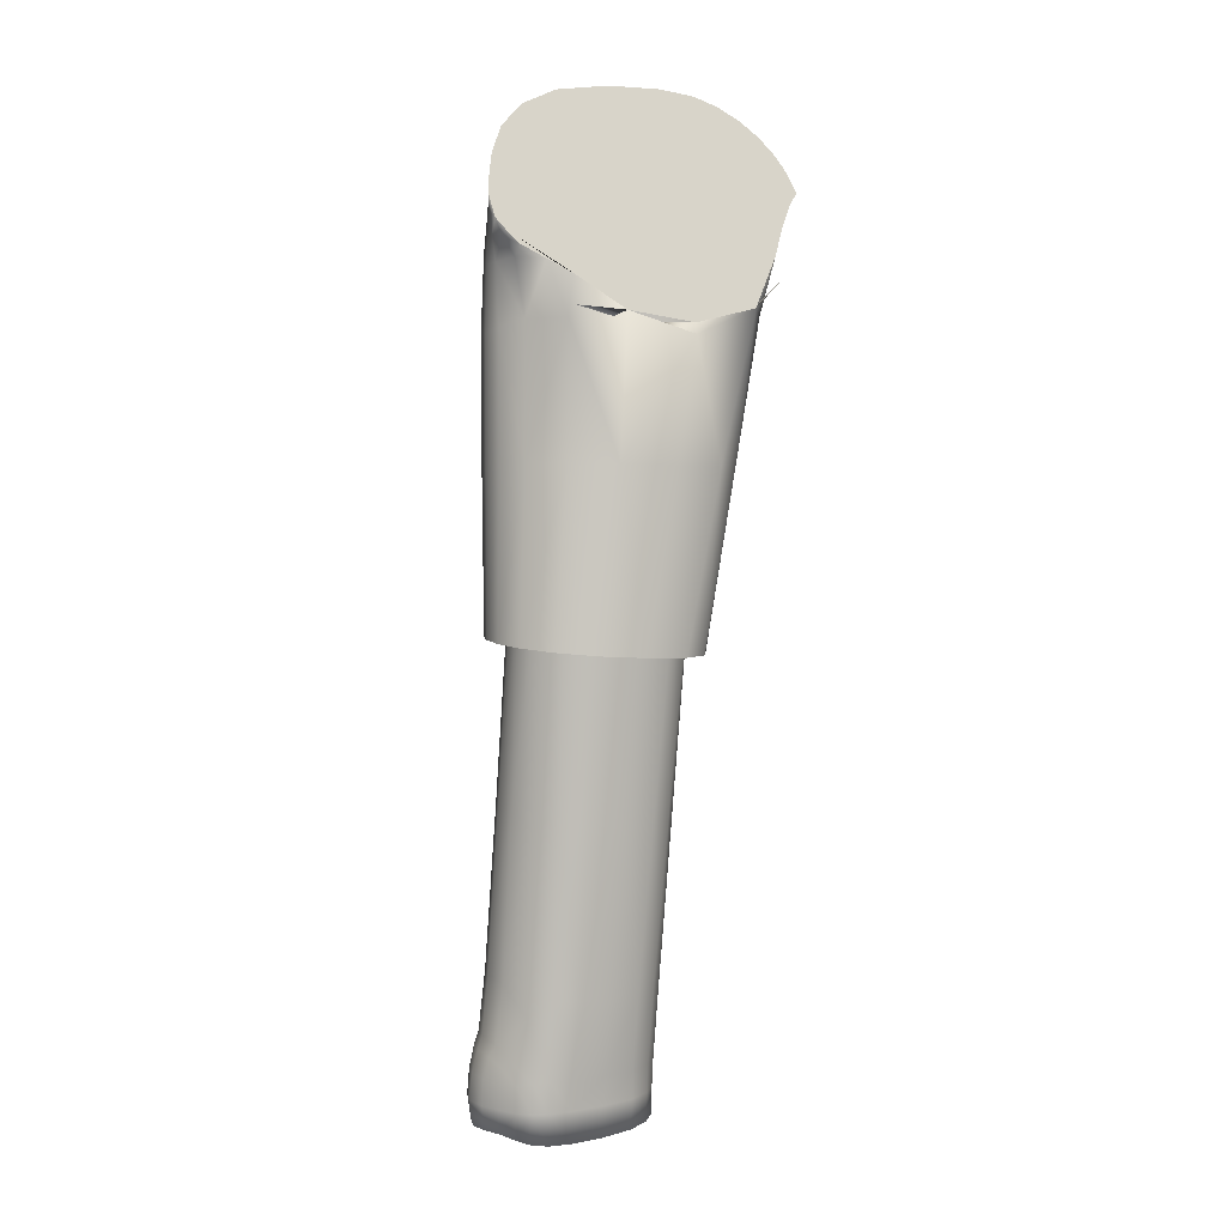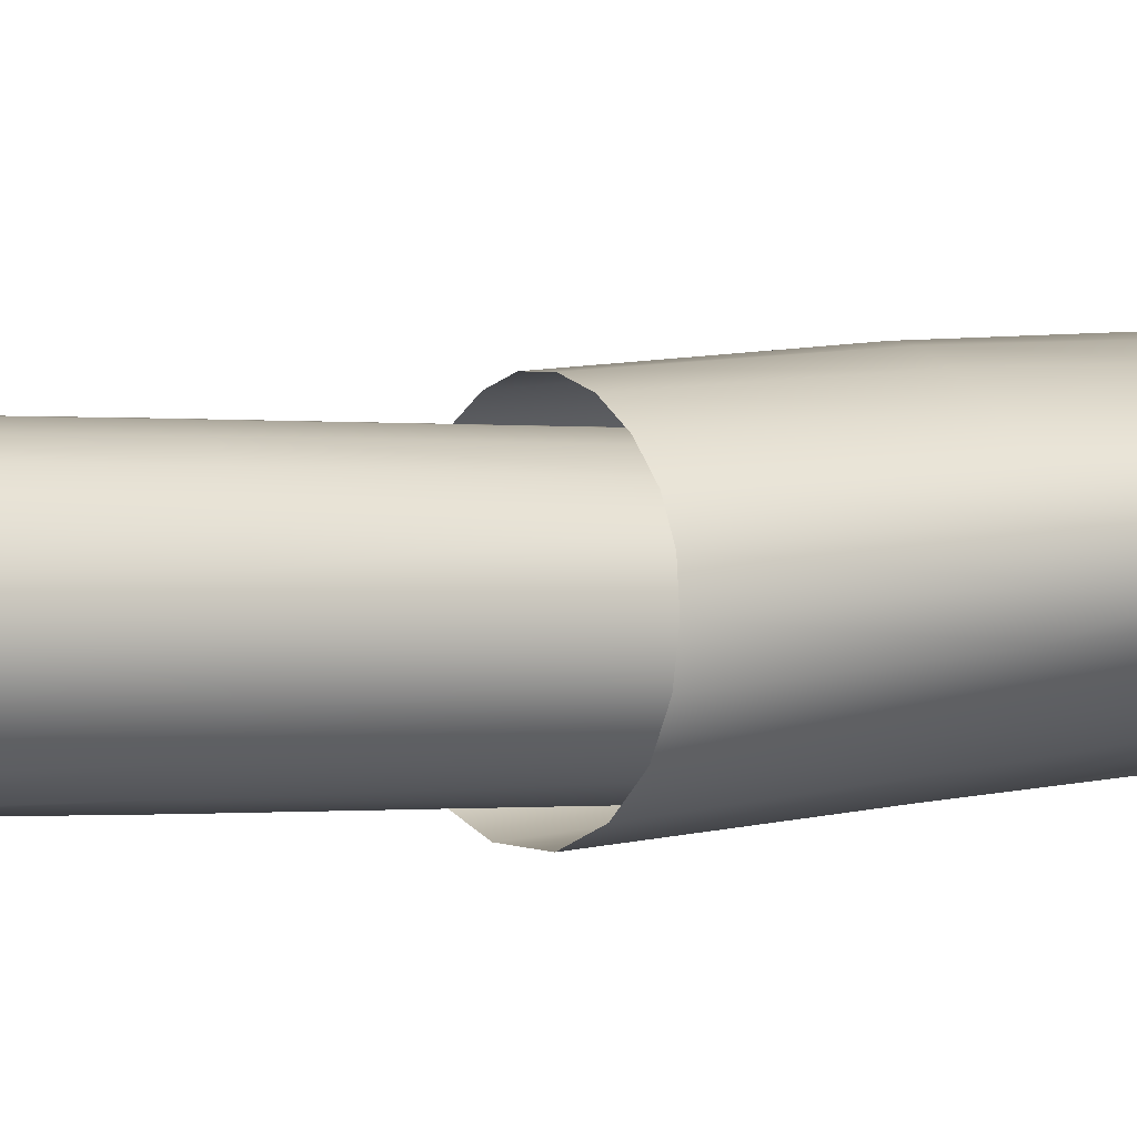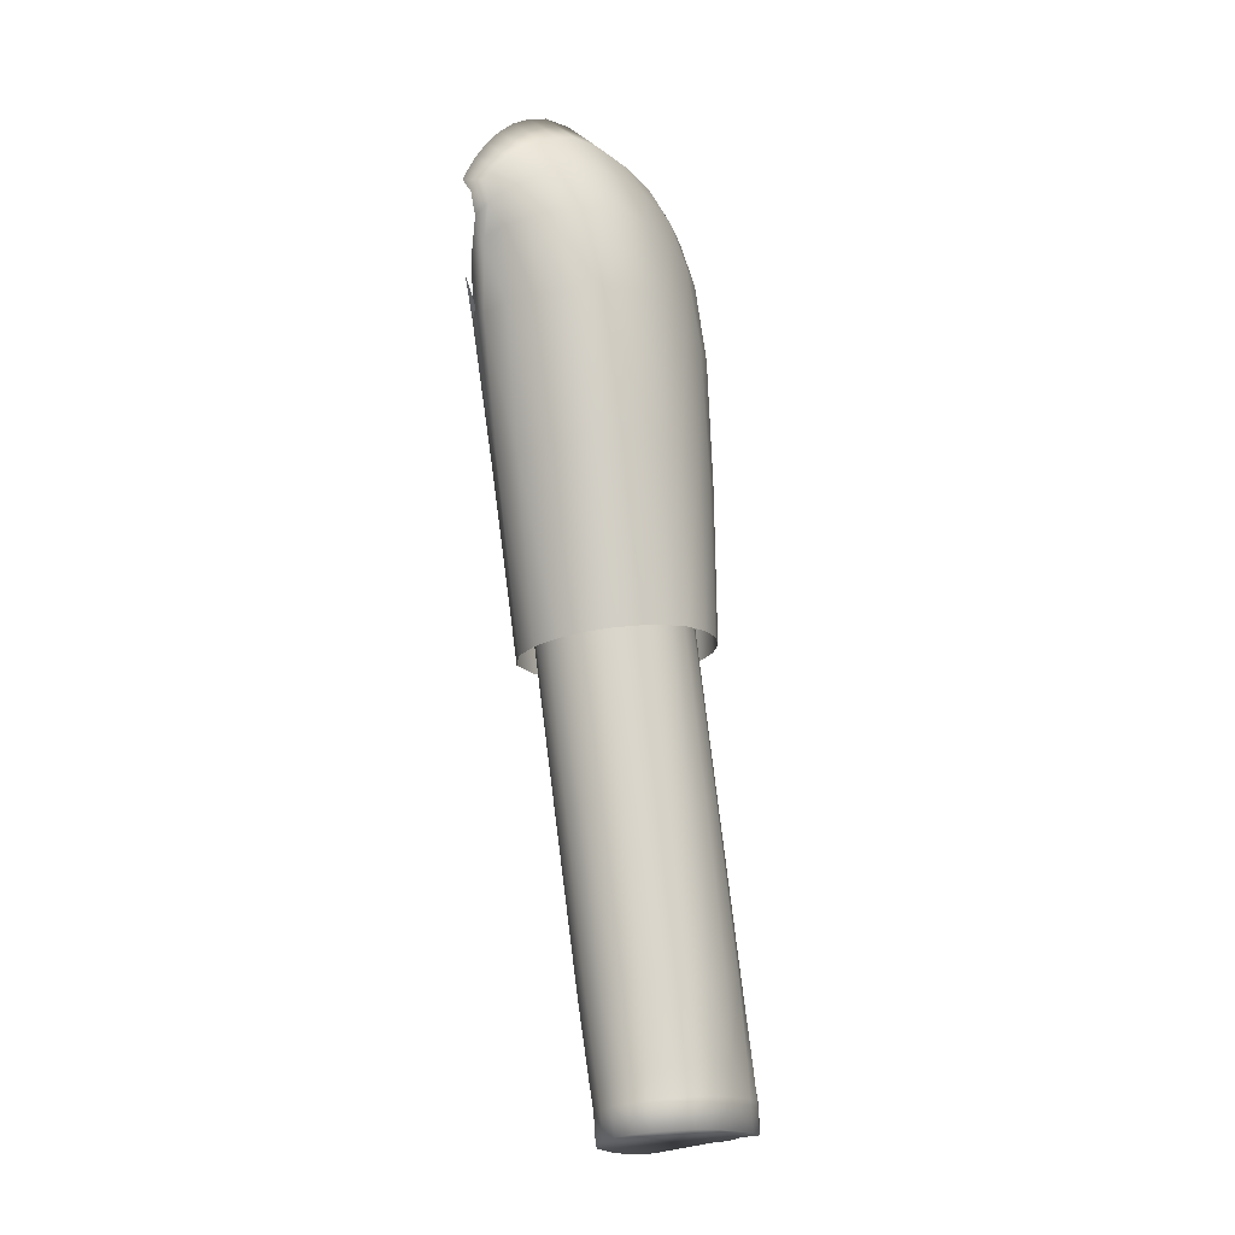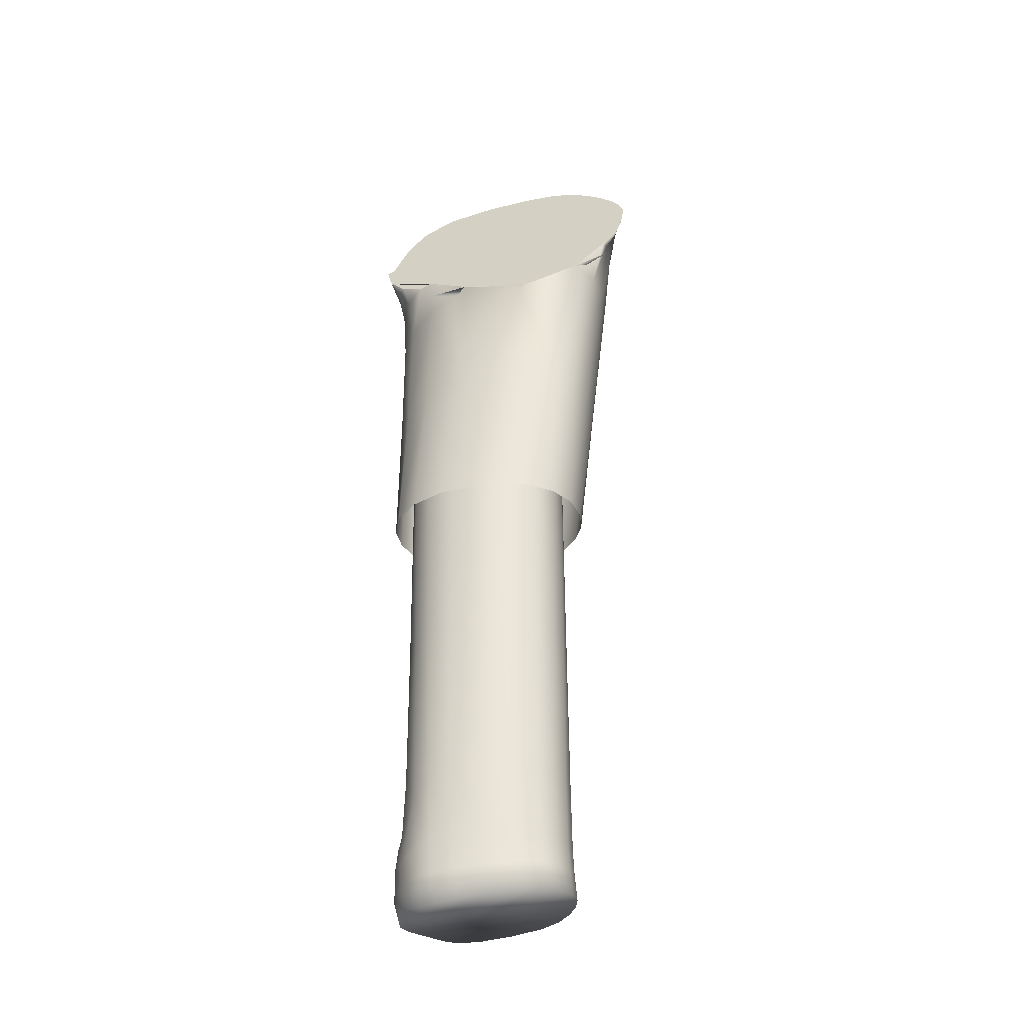
<metadata>
{"format":"obj","ext":"obj","renderer":"f3d","projection":"perspective","resolution":1024,"background":"white","views":[{"elev":-1.2,"azim":-28.4,"up":"+Z"},{"elev":12.6,"azim":-119.4,"up":"+Y"},{"elev":-12.1,"azim":116.8,"up":"+Z"},{"elev":-40.6,"azim":8.5,"up":"+Z"}]}
</metadata>
<code>
o l_arm_Cube.008
v 0.04127 -0.01073 -0.02675
v -0.02979 -0.009705 -0.03984
v -0.006346 0.03594 -0.008424
v -0.007799 0.01967 0.02182
v 0.009105 -0.01319 -0.04276
v 0.001456 -0.01531 -0.08619
v -0.007123 0.04518 -0.08162
v 0.04057 -0.004367 -0.01549
v 0.03998 0.01108 -0.01153
v 0.04186 0.004461 0.008307
v 0.04581 -0.002151 0.000821
v 0.0268 -0.006875 -0.08431
v 0.03189 0.01279 -0.0822
v 0.03196 0.02438 -0.008045
v 0.01819 0.03235 -0.005631
v 0.01984 0.01613 0.02122
v 0.0328 0.011 0.01607
v 0.02644 0.03007 -0.08034
v 0.01254 0.04082 -0.07886
v -0.04471 0.01339 -0.02493
v -0.03515 -0.001523 -0.02552
v -0.04841 0.009776 -0.01082
v -0.04727 0.001297 -0.01749
v -0.04327 0.01403 -0.08609
v -0.02983 -0.004578 -0.08577
v -0.03152 0.03328 -0.01344
v -0.04331 0.02482 -0.02086
v -0.03548 0.02044 0.01487
v -0.04507 0.01701 -9.3e-05
v -0.02811 0.04086 -0.08388
v -0.04178 0.02939 -0.08519
v -0.008973 0.008928 0.03143
v -0.006543 0.04211 -0.03677
v -0.02973 -0.008028 -0.03029
v 0.04714 -0.005667 -0.002707
v 0.03791 0.008041 0.01242
v 0.03667 0.01869 -0.009797
v 0.009292 0.01825 0.02223
v 0.007878 0.03486 -0.006002
v -0.0249 0.02039 0.01953
v -0.006706 0.02801 0.009185
v -0.02073 0.03545 -0.0114
v -0.04704 0.01364 -0.007337
v -0.04506 0.01925 -0.0248
v -0.01623 -0.01236 -0.08629
v -0.04383 0.02207 -0.08645
v -0.01771 0.0442 -0.0837
v -0.007893 0.0467 -0.1347
v 0.003134 0.044 -0.07941
v 0.03027 0.02246 -0.08141
v 0.01765 -0.01347 -0.08551
v 0.007531 -0.0164 -0.04678
v -0.013 -0.01247 -0.04403
v 0.02953 -0.01243 -0.03675
v 0.03973 -0.009393 -0.01941
v -0.006869 -0.01206 -0.1433
v 0.04312 -0.002609 0.01402
v 0.04739 -0.006336 0.004905
v 0.04395 -0.001236 -0.006048
v 0.04095 0.008802 -0.000109
v 0.03746 0.01213 -0.03567
v 0.03505 -0.007571 -0.03805
v 0.0248 0.01326 -0.1399
v 0.01717 -0.00423 -0.1424
v 0.04143 0.002929 -0.01339
v 0.04453 0.000864 0.004262
v 0.03088 0.002525 -0.08305
v 0.03353 0.00132 0.02371
v 0.019 0.004853 0.03057
v 0.03051 0.02884 -0.03369
v 0.01548 0.03831 -0.03217
v 0.03224 0.018 0.005559
v 0.0199 0.02445 0.009308
v 0.009479 0.04162 -0.1356
v 0.02106 0.02969 -0.1375
v 0.02581 0.02874 -0.006562
v 0.02671 0.01361 0.01907
v 0.0205 0.03605 -0.07937
v -0.04351 0.01374 -0.04432
v -0.02945 -0.004365 -0.04271
v -0.05081 0.005869 -0.005924
v -0.04254 0.001261 -0.02138
v -0.04647 0.0123 -0.0173
v -0.03324 -0.003474 -0.1418
v -0.0435 0.01429 -0.1391
v -0.04162 0.006666 -0.02418
v -0.04866 0.005601 -0.01329
v -0.03897 0.005171 -0.08543
v -0.04714 0.01125 0.006836
v -0.03691 0.01213 0.02317
v -0.02945 0.03825 -0.04063
v -0.04288 0.02759 -0.04334
v -0.03373 0.02699 0.003221
v -0.04379 0.02124 -0.009267
v -0.04033 0.0307 -0.1367
v -0.02713 0.04228 -0.1352
v -0.03896 0.02966 -0.01607
v -0.04154 0.01944 0.008209
v -0.03668 0.03573 -0.08383
v -0.04911 0.008945 -0.001151
v -0.02586 0.01081 0.02861
v 0.04457 -0.005525 -0.009816
v 0.03911 -0.000475 0.01904
v 0.007927 0.006824 0.03197
v 0.03497 0.02172 -0.03489
v 0.005172 0.04105 -0.03326
v -0.01848 0.04126 -0.04009
v -0.04452 0.02084 -0.04537
v -0.0147 -0.01392 -0.04088
v 0.04832 -0.00798 0.001047
v 0.03709 0.01394 0.002951
v 0.009751 0.0268 0.009961
v -0.02327 0.02806 0.006949
v -0.04579 0.01696 -0.01528
v -0.02188 -0.009763 -0.1428
v -0.04307 0.02313 -0.1378
v -0.01768 0.04571 -0.1348
v 0.00143 0.04532 -0.135
v 0.02408 0.02204 -0.1386
v 0.02891 -0.01519 -0.03724
v 0.007559 -0.01026 -0.1432
v 0.04579 -0.004692 0.009147
v 0.04338 0.003458 -0.003236
v 0.03762 0.001783 -0.03654
v 0.02268 0.00421 -0.1412
v 0.02672 0.003017 0.02768
v 0.02404 0.03415 -0.03261
v 0.02648 0.02137 0.007688
v 0.01608 0.03621 -0.1365
v -0.03883 0.005576 -0.04262
v -0.0455 0.007116 -0.01833
v -0.04057 0.005108 -0.1404
v -0.04353 0.01243 0.01572
v -0.03805 0.03355 -0.04088
v -0.03995 0.02473 -0.002138
v -0.03507 0.03706 -0.1358
v -0.009087 0.04587 -0.1856
v -0.008435 2e-06 -0.1934
v 0.01002 0.005362 -0.1923
v 0.01712 0.01776 -0.1897
v 0.01532 0.03104 -0.1873
v 0.006385 0.04134 -0.1858
v -0.037 0.01832 -0.1908
v -0.02785 0.005054 -0.1931
v -0.02481 0.04311 -0.1873
v -0.03513 0.03321 -0.1886
v -0.02559 0.05305 -0.2644
v -0.02358 0.05584 -0.2843
v -0.02655 0.01286 -0.2705
v -0.02543 0.01653 -0.2905
v -0.008959 0.01118 -0.2699
v -0.007952 0.01446 -0.2893
v -0.00883 0.05395 -0.2634
v -0.006724 0.05617 -0.283
v -0.03406 0.02215 -0.2888
v -0.03513 0.01897 -0.2718
v -0.03202 0.05159 -0.2842
v -0.03361 0.04904 -0.2671
v -0.03778 0.03989 -0.2582
v -0.03859 0.02578 -0.2604
v -0.04045 0.04088 -0.2693
v -0.03876 0.04347 -0.2854
v -0.04109 0.029 -0.2711
v -0.03957 0.03186 -0.2871
v 0.01688 0.02812 -0.2846
v 0.009398 0.01845 -0.2869
v 0.01663 0.03984 -0.2829
v 0.009753 0.0504 -0.2822
v 0.008199 0.04871 -0.264
v 0.01554 0.03815 -0.2653
v 0.008711 0.01589 -0.2689
v 0.01609 0.0261 -0.267
v -0.007978 0.03803 -0.1178
v 0.01734 0.02461 -0.1884
v -0.000375 0.04452 -0.1855
v -0.01786 0.0454 -0.1862
v -0.009578 0.05181 -0.239
v -0.03774 0.02614 -0.1892
v 0.002527 0.001352 -0.1931
v -0.009224 0.007049 -0.246
v -0.007119 -0.008501 -0.1264
v -0.01964 0.001256 -0.1933
v 0.01843 0.0111 -0.1211
v 0.01244 -0.002612 -0.1244
v 0.01621 0.02318 -0.2433
v 0.008482 0.01198 -0.2453
v 0.01467 0.01113 -0.191
v 0.006155 0.03367 -0.1171
v 0.01546 0.02406 -0.1183
v 0.0153 0.0363 -0.2413
v 0.006953 0.04702 -0.2397
v 0.01151 0.03672 -0.1864
v -0.02877 -0.001326 -0.1256
v -0.03696 0.01295 -0.1235
v -0.03741 0.02287 -0.2418
v -0.02707 0.0102 -0.2462
v -0.0335 0.01091 -0.1924
v -0.03434 0.02582 -0.1221
v -0.0237 0.03476 -0.1201
v -0.02556 0.04977 -0.2401
v -0.03619 0.03858 -0.2393
v -0.03041 0.03903 -0.1883
v -0.02982 0.05119 -0.2655
v -0.02814 0.05398 -0.2844
v -0.01917 0.05413 -0.2636
v -0.01693 0.05671 -0.2838
v -0.03131 0.01545 -0.2711
v -0.03033 0.01897 -0.2901
v -0.01953 0.01138 -0.2701
v -0.01832 0.01497 -0.2902
v -0.02492 0.05455 -0.2743
v -0.02608 0.01449 -0.2805
v -0.03458 0.01996 -0.2804
v -0.03701 0.02635 -0.2875
v -0.03628 0.02048 -0.2646
v -0.03829 0.02347 -0.272
v -0.03549 0.04822 -0.2842
v -0.03299 0.05079 -0.2756
v -0.03711 0.04584 -0.2686
v -0.03489 0.04563 -0.2607
v -0.03937 0.03978 -0.2624
v -0.03984 0.03291 -0.2584
v -0.04 0.02763 -0.2642
v -0.04043 0.04238 -0.2774
v -0.04224 0.03499 -0.2699
v -0.04055 0.03784 -0.2867
v -0.04117 0.03027 -0.2792
v 0.002382 0.01547 -0.2881
v 0.01789 0.03389 -0.2836
v 0.01642 0.02744 -0.2758
v 0.01395 0.02286 -0.2857
v 0.00944 0.0178 -0.2777
v 0.01372 0.04549 -0.2824
v 0.01599 0.03864 -0.2742
v 0.00938 0.04897 -0.2732
v 0.01321 0.02057 -0.268
v 0.01698 0.03208 -0.2661
v 0.0124 0.04385 -0.2646
v 0.001577 0.05224 -0.2636
v 0.003384 0.05411 -0.2823
v -0.00762 0.05463 -0.2733
v 0.001635 0.01257 -0.2696
v -0.008311 0.01334 -0.2795
v -0.01949 -0.006491 -0.1264
v -0.03653 0.01993 -0.1228
v -0.01598 0.03738 -0.1188
v -0.00037 0.03677 -0.1171
v 0.01786 0.01803 -0.1195
v 0.01699 0.02977 -0.2422
v 0.00011 0.05033 -0.2392
v -0.01913 0.05159 -0.2392
v -0.03887 0.03094 -0.2397
v -0.01969 0.007661 -0.246
v 0.004725 -0.007245 -0.1257
v 0.001205 0.008456 -0.246
v 0.01676 0.003975 -0.1229
v 0.01326 0.01707 -0.2443
v 0.01147 0.02925 -0.1175
v 0.01175 0.04224 -0.2404
v -0.03469 0.005614 -0.1245
v -0.03294 0.01548 -0.2517
v -0.03014 0.03072 -0.1212
v -0.031 0.0466 -0.2468
v -0.02921 0.05304 -0.2749
v -0.01832 0.05513 -0.2738
v -0.03074 0.01659 -0.2806
v -0.0191 0.01347 -0.2801
v -0.03794 0.02454 -0.2799
v -0.04257 0.03646 -0.2784
v -0.03661 0.04738 -0.2764
v -0.03707 0.04391 -0.2636
v -0.03817 0.02362 -0.2667
v -0.04088 0.03371 -0.2627
v 0.003007 0.05269 -0.2731
v 0.01728 0.03298 -0.2749
v 0.002475 0.01461 -0.2787
v 0.01371 0.02229 -0.2768
v 0.01316 0.04409 -0.2737
f 23 82 21 34 109 5 120 55 102 35 110 58 122 57 103 68 126 69 104 32 101 90 133 89 100 81 87
f 1 120 54
f 39 3 41
f 3 42 113
f 42 3 33
f 3 39 106
f 4 40 101
f 40 4 41
f 4 38 112
f 38 4 32
f 5 52 120
f 52 5 53
f 45 6 52
f 52 6 51
f 6 56 121
f 56 6 45
f 49 7 33
f 7 47 107
f 47 7 48
f 7 49 118
f 62 8 55
f 8 59 102
f 59 8 65
f 8 62 124
f 61 9 65
f 9 60 123
f 60 9 37
f 9 61 105
f 57 10 36
f 10 60 111
f 60 10 66
f 10 57 122
f 58 11 66
f 11 59 123
f 59 11 35
f 11 58 110
f 64 12 51
f 12 62 120
f 62 12 67
f 12 64 125
f 63 13 67
f 13 61 124
f 61 13 50
f 13 63 119
f 70 14 37
f 37 14 72
f 14 76 128
f 76 14 70
f 15 76 127
f 76 15 73
f 15 39 112
f 39 15 71
f 69 16 38
f 38 16 73
f 16 77 128
f 16 69 126
f 68 17 77
f 17 72 128
f 72 17 36
f 17 68 103
f 75 18 50
f 18 70 105
f 70 18 78
f 18 75 129
f 74 19 78
f 78 19 71
f 19 49 106
f 49 19 74
f 79 20 44
f 44 20 83
f 20 86 131
f 20 79 130
f 21 86 130
f 86 21 82
f 34 21 80
f 22 43 114
f 43 22 81
f 81 22 87
f 87 22 83
f 23 87 131
f 24 46 116
f 24 79 108
f 79 24 88
f 88 24 85
f 25 88 132
f 88 25 80
f 80 25 45
f 25 84 115
f 91 26 42
f 42 26 93
f 26 97 135
f 97 26 91
f 27 97 134
f 97 27 94
f 27 44 114
f 44 27 92
f 28 40 113
f 40 28 90
f 28 98 133
f 98 28 93
f 29 98 135
f 98 29 89
f 29 43 100
f 43 29 94
f 30 47 117
f 30 91 107
f 91 30 99
f 30 96 136
f 31 99 136
f 99 31 92
f 31 46 108
f 46 31 95
f 2 109 53
f 39 41 112
f 3 113 41
f 42 33 107
f 3 106 33
f 4 101 32
f 40 41 113
f 4 112 41
f 38 32 104
f 5 54 120
f 52 53 109
f 45 52 109
f 52 51 120
f 6 121 51
f 56 45 115
f 49 33 106
f 7 107 33
f 47 48 117
f 7 118 48
f 62 55 120
f 8 102 55
f 59 65 123
f 8 124 65
f 61 65 124
f 9 123 65
f 60 37 111
f 9 105 37
f 57 36 103
f 10 111 36
f 60 66 123
f 10 122 66
f 58 66 122
f 11 123 66
f 59 35 102
f 11 110 35
f 64 51 121
f 12 120 51
f 62 67 124
f 12 125 67
f 63 67 125
f 13 124 67
f 61 50 105
f 13 119 50
f 70 37 105
f 37 72 111
f 14 128 72
f 76 70 127
f 15 127 71
f 76 73 128
f 15 112 73
f 39 71 106
f 69 38 104
f 38 73 112
f 16 128 73
f 16 126 77
f 68 77 126
f 17 128 77
f 72 36 111
f 17 103 36
f 75 50 119
f 18 105 50
f 70 78 127
f 18 129 78
f 74 78 129
f 78 71 127
f 19 106 71
f 49 74 118
f 79 44 108
f 44 83 114
f 20 131 83
f 20 130 86
f 21 130 80
f 86 82 131
f 34 80 109
f 22 114 83
f 43 81 100
f 87 83 131
f 23 131 82
f 24 116 85
f 24 108 46
f 79 88 130
f 88 85 132
f 25 132 84
f 88 80 130
f 80 45 109
f 25 115 45
f 91 42 107
f 42 93 113
f 26 135 93
f 97 91 134
f 27 134 92
f 97 94 135
f 27 114 94
f 44 92 108
f 28 113 93
f 40 90 101
f 28 133 90
f 98 93 135
f 29 135 94
f 98 89 133
f 29 100 89
f 43 94 114
f 30 117 96
f 30 107 47
f 91 99 134
f 30 136 99
f 31 136 95
f 99 92 134
f 31 108 92
f 46 95 116
f 175 137 173
f 137 176 246
f 176 137 177
f 137 175 250
f 138 181 244
f 181 138 179
f 138 180 255
f 180 138 182
f 186 139 179
f 139 184 254
f 184 139 187
f 139 186 257
f 185 140 187
f 140 183 256
f 183 140 174
f 140 185 249
f 190 141 174
f 141 189 248
f 189 141 192
f 141 190 259
f 191 142 192
f 142 188 258
f 142 175 247
f 142 191 250
f 143 178 252
f 178 143 194
f 143 197 260
f 197 143 195
f 196 144 197
f 197 144 193
f 144 182 244
f 144 196 253
f 145 176 251
f 176 145 199
f 145 202 262
f 202 145 200
f 201 146 202
f 146 198 262
f 198 146 178
f 146 201 252
f 205 147 200
f 147 203 263
f 203 147 211
f 147 205 265
f 148 211 265
f 211 148 204
f 149 196 261
f 196 149 209
f 149 212 267
f 212 149 207
f 150 212 266
f 212 150 210
f 151 180 253
f 151 242 255
f 242 151 243
f 151 209 267
f 152 243 267
f 243 152 228
f 153 177 250
f 153 205 251
f 153 241 265
f 241 153 239
f 240 154 241
f 241 154 206
f 214 155 213
f 155 208 266
f 156 213 266
f 213 156 216
f 156 215 272
f 215 156 207
f 157 218 264
f 218 157 217
f 203 158 220
f 158 219 271
f 219 158 218
f 158 203 264
f 201 159 222
f 222 159 221
f 159 220 271
f 159 201 263
f 160 215 261
f 160 223 272
f 223 160 222
f 222 160 195
f 161 221 271
f 221 161 225
f 161 224 269
f 224 161 219
f 162 224 270
f 224 162 226
f 225 163 223
f 163 216 272
f 163 227 268
f 227 163 225
f 164 227 269
f 227 164 214
f 165 230 277
f 230 165 229
f 166 232 276
f 232 166 231
f 167 234 275
f 167 233 278
f 233 168 235
f 168 240 274
f 191 169 239
f 169 235 274
f 235 169 238
f 169 191 259
f 190 170 238
f 170 234 278
f 234 170 237
f 170 190 249
f 186 171 236
f 236 171 232
f 171 242 276
f 242 171 186
f 185 172 237
f 172 230 275
f 172 236 277
f 172 185 257
f 175 173 247
f 137 246 173
f 176 177 251
f 137 250 177
f 138 244 182
f 181 179 254
f 138 255 179
f 180 182 253
f 186 179 255
f 139 254 179
f 184 187 256
f 139 257 187
f 185 187 257
f 140 256 187
f 183 174 248
f 140 249 174
f 190 174 249
f 141 248 174
f 189 192 258
f 141 259 192
f 191 192 259
f 142 258 192
f 142 247 188
f 142 250 175
f 143 252 195
f 178 194 245
f 143 260 194
f 197 195 261
f 196 197 261
f 197 193 260
f 144 244 193
f 144 253 182
f 145 251 200
f 176 199 246
f 145 262 199
f 202 200 263
f 201 202 263
f 146 262 202
f 198 178 245
f 146 252 178
f 205 200 251
f 147 263 200
f 203 211 264
f 147 265 211
f 148 265 206
f 211 204 264
f 149 261 207
f 196 209 253
f 149 267 209
f 212 207 266
f 150 266 208
f 212 210 267
f 151 253 209
f 151 255 180
f 242 243 276
f 151 267 243
f 152 267 210
f 243 228 276
f 153 250 239
f 153 251 177
f 153 265 205
f 241 239 274
f 240 241 274
f 241 206 265
f 214 213 268
f 155 266 213
f 156 266 207
f 213 216 268
f 156 272 216
f 215 207 261
f 157 264 204
f 218 217 270
f 203 220 263
f 158 271 220
f 219 218 270
f 158 264 218
f 201 222 252
f 222 221 273
f 159 271 221
f 159 263 220
f 160 261 195
f 160 272 215
f 223 222 273
f 222 195 252
f 161 271 219
f 221 225 273
f 161 269 225
f 224 219 270
f 162 270 217
f 224 226 269
f 225 223 273
f 163 272 223
f 163 268 216
f 227 225 269
f 164 269 226
f 227 214 268
f 165 277 231
f 230 229 275
f 166 276 228
f 232 231 277
f 167 275 229
f 167 278 234
f 233 235 278
f 168 274 235
f 191 239 250
f 169 274 239
f 235 238 278
f 169 259 238
f 190 238 259
f 170 278 238
f 234 237 275
f 170 249 237
f 186 236 257
f 236 232 277
f 171 276 232
f 242 186 255
f 185 237 249
f 172 275 237
f 172 277 230
f 172 257 236
f 162 217 157 204 148 206 154 240 168 233 167 229 165 231 166 228 152 210 150 208 155 214 164 226

</code>
